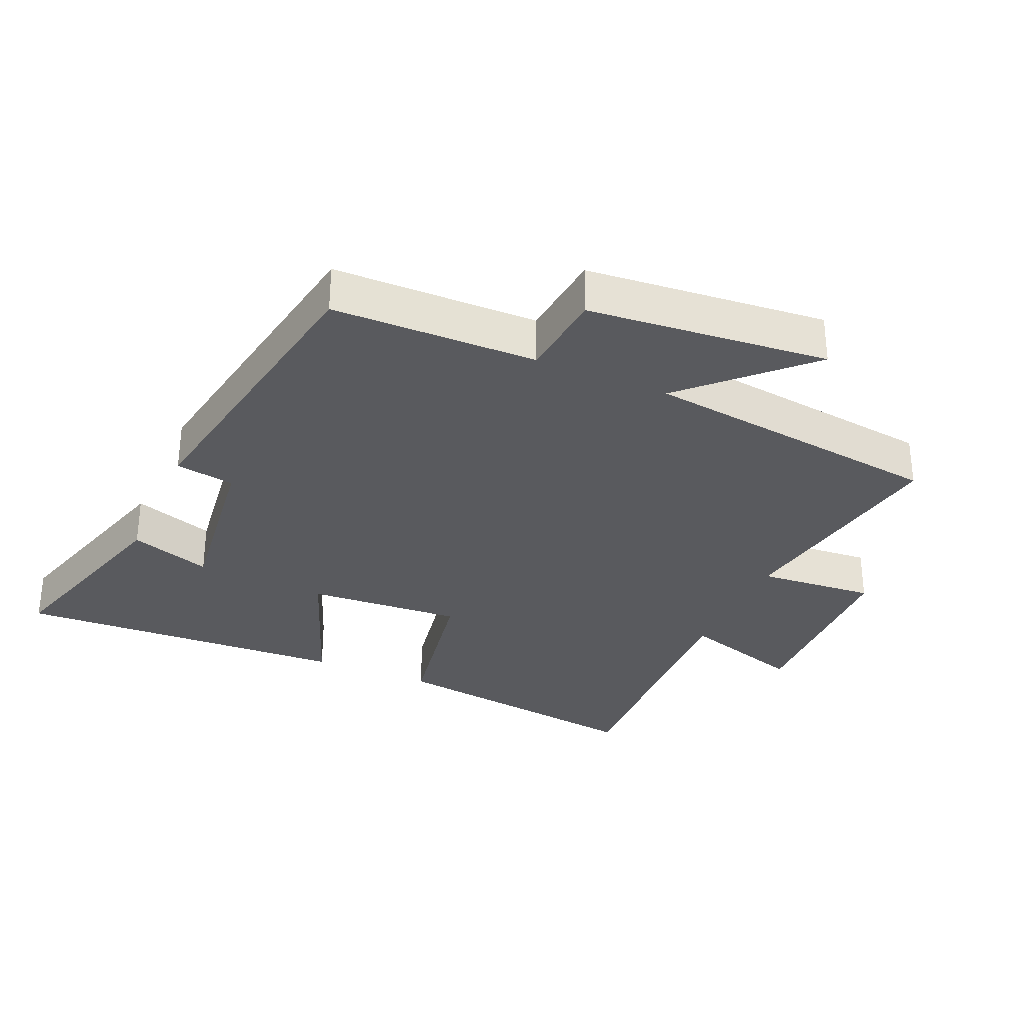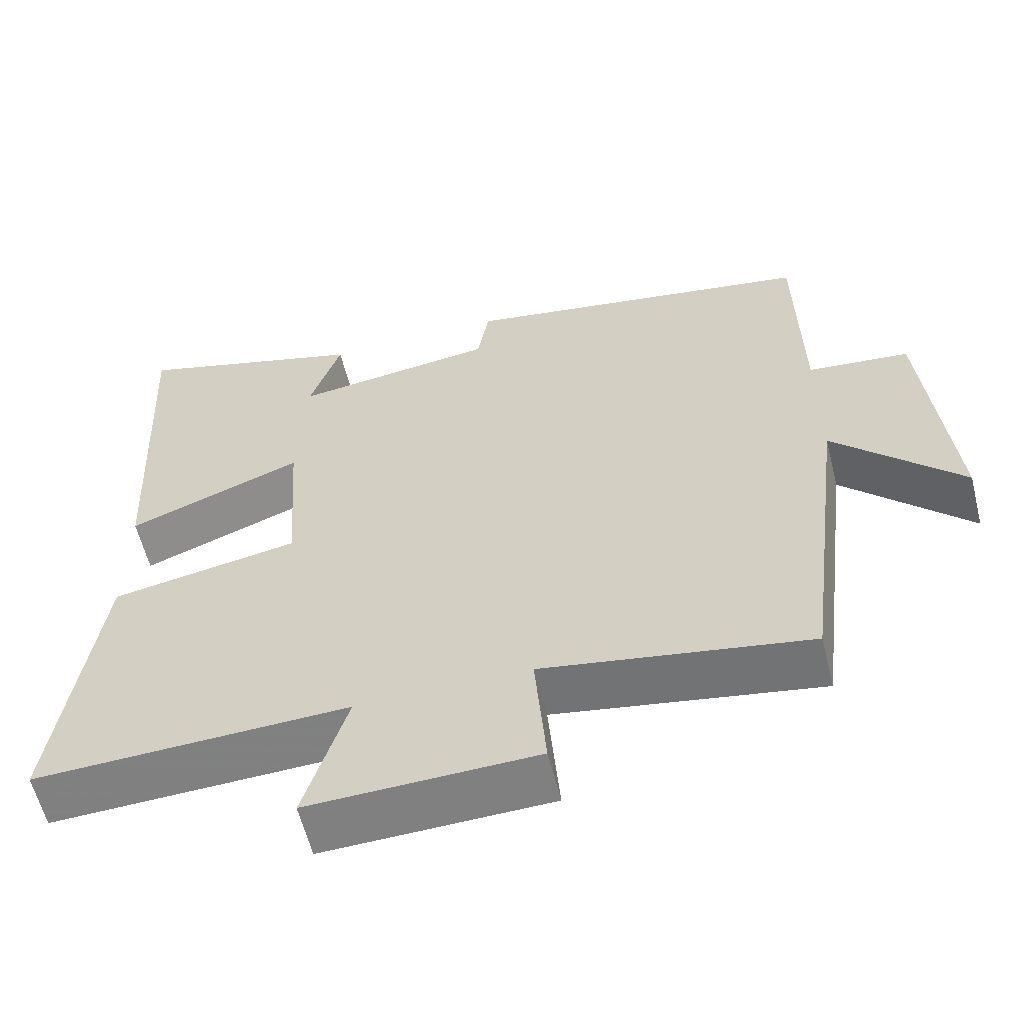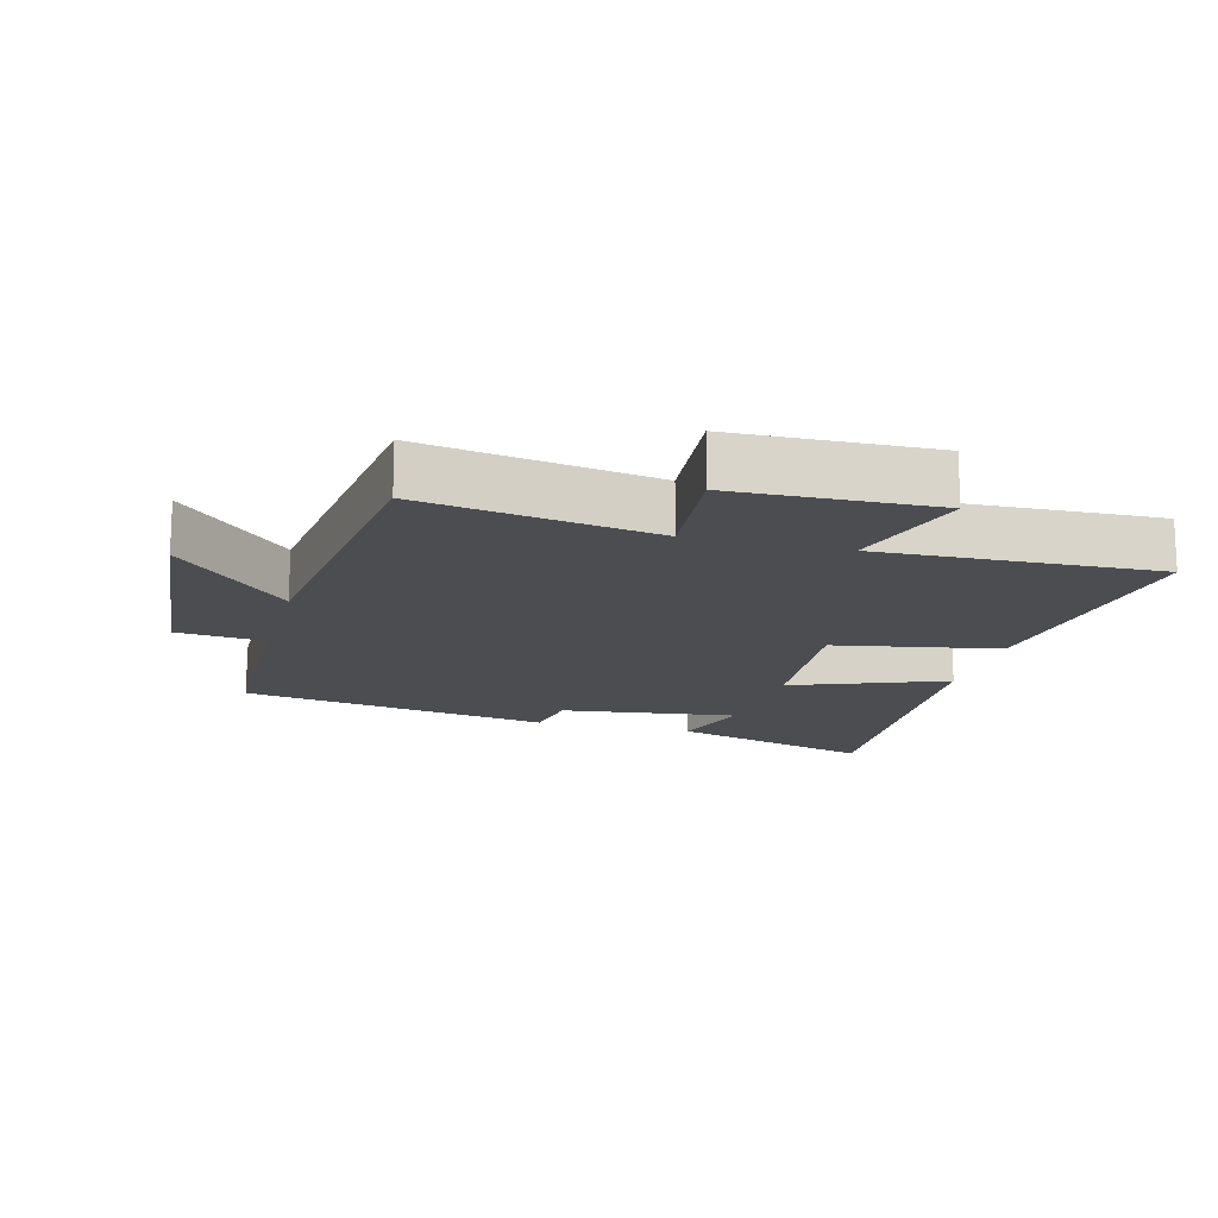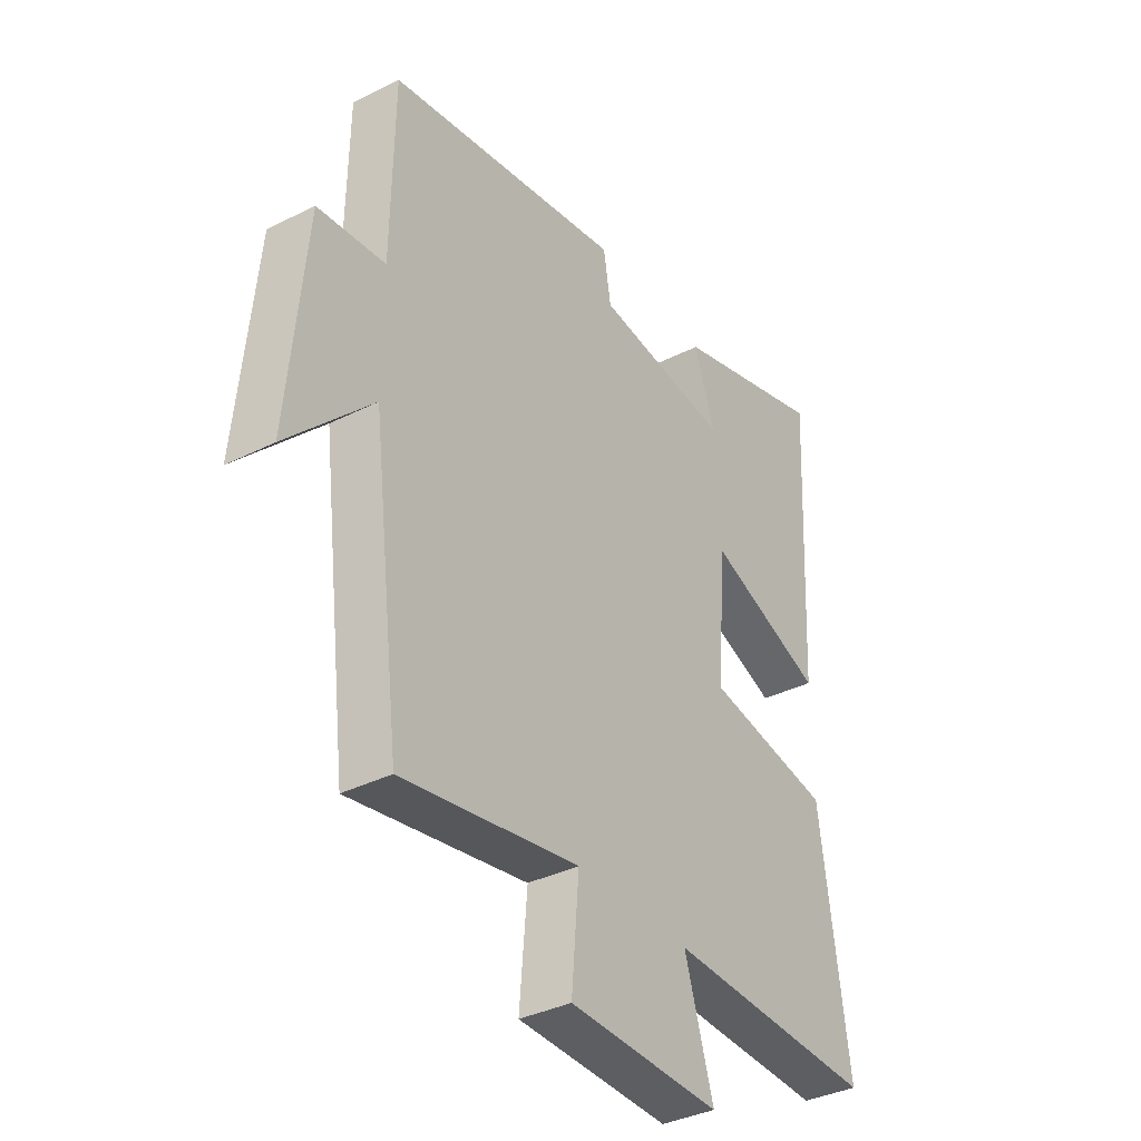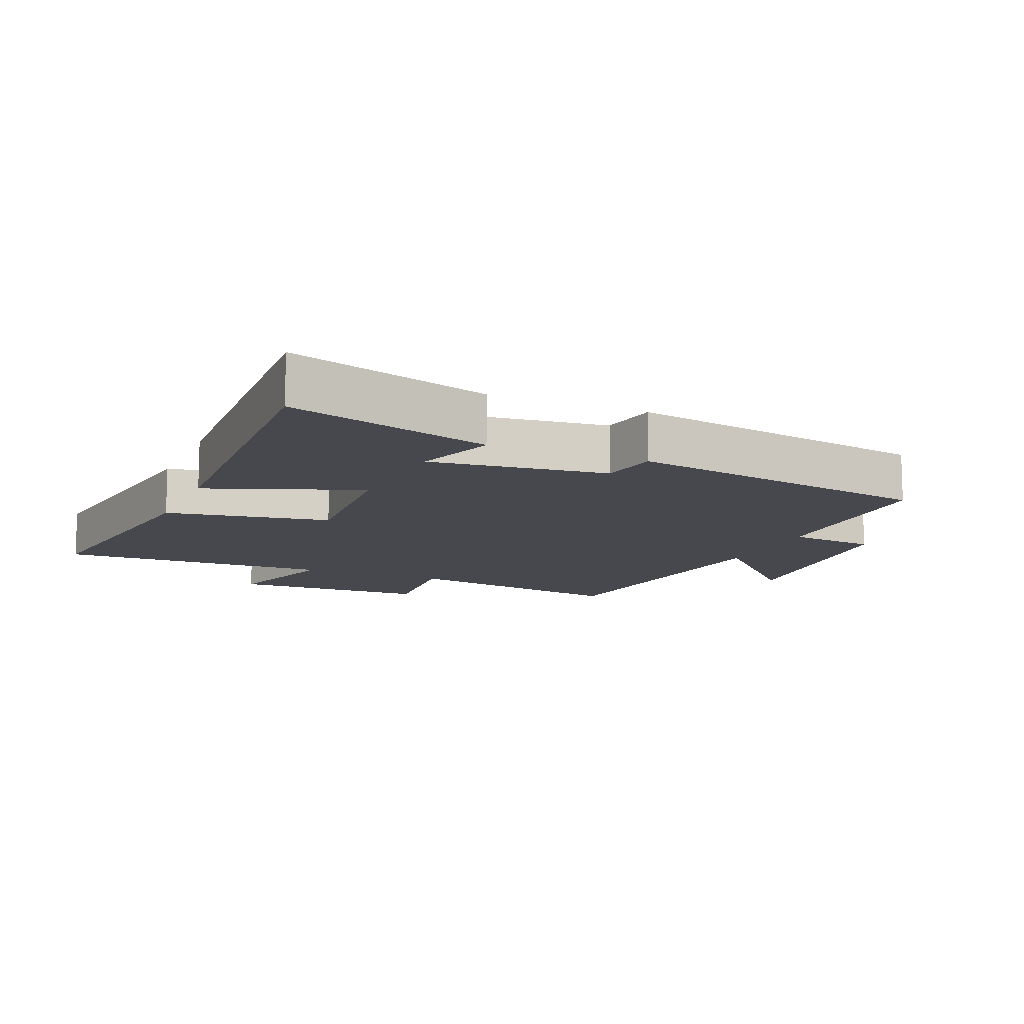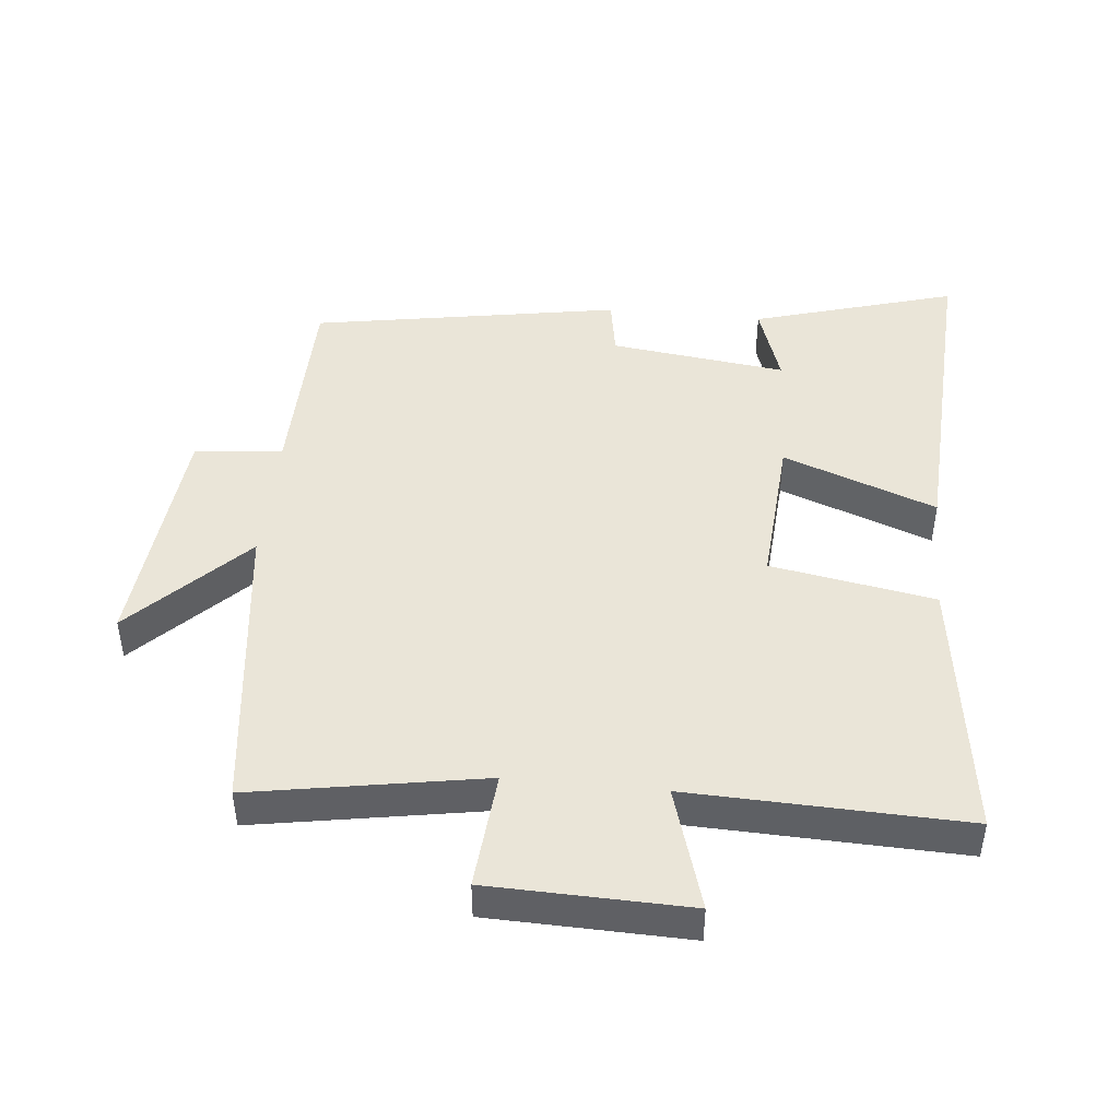
<metadata>
{"format":"obj","ext":"obj","renderer":"f3d","projection":"perspective","resolution":1024,"background":"white","views":[{"elev":-31.7,"azim":66.4,"up":"+Y"},{"elev":-59.6,"azim":14.0,"up":"+Z"},{"elev":-15.6,"azim":165.4,"up":"+Y"},{"elev":-36.3,"azim":123.3,"up":"+Z"},{"elev":-11.7,"azim":-23.2,"up":"+Y"},{"elev":45.3,"azim":-174.3,"up":"+Y"}]}
</metadata>
<code>
v -0.556 0.07 -0.514
v -0.5 0.07 -0.109
v -0.251 0.07 -0.065
v -0.267 0.07 0.171
v -0.5 0.07 0.083
v -0.525 0.07 0.591
v -0.216 0.07 0.5
v -0.257 0.07 0.376
v 0.011 0.07 0.41
v 0.026 0.07 0.5
v 0.495 0.07 0.419
v 0.5 0.07 0.108
v 0.634 0.07 0.094
v 0.668 0.07 -0.272
v 0.5 0.07 -0.1
v 0.443 0.07 -0.561
v 0.092 0.07 -0.5
v 0.107 0.07 -0.679
v -0.195 0.07 -0.687
v -0.138 0.07 -0.5
v -0.556 0 -0.514
v -0.5 0 -0.109
v -0.251 0 -0.065
v -0.267 0 0.171
v -0.5 0 0.083
v -0.525 0 0.591
v -0.216 0 0.5
v -0.257 0 0.376
v 0.011 0 0.41
v 0.026 0 0.5
v 0.495 0 0.419
v 0.5 0 0.108
v 0.634 0 0.094
v 0.668 0 -0.272
v 0.5 0 -0.1
v 0.443 0 -0.561
v 0.092 0 -0.5
v 0.107 0 -0.679
v -0.195 0 -0.687
v -0.138 0 -0.5
f 17 18 19 20
f 15 16 17
f 15 17 20
f 12 13 14 15
f 12 15 20
f 11 12 20
f 10 11 20
f 9 10 20
f 8 9 20
f 5 6 7 8
f 4 5 8
f 3 4 8 20
f 1 2 3 20
f 40 39 38 37
f 37 36 35
f 40 37 35
f 35 34 33 32
f 40 35 32
f 40 32 31
f 40 31 30
f 40 30 29
f 40 29 28
f 28 27 26 25
f 28 25 24
f 40 28 24 23
f 40 23 22 21
f 1 21 22 2
f 2 22 23 3
f 3 23 24 4
f 4 24 25 5
f 5 25 26 6
f 6 26 27 7
f 7 27 28 8
f 8 28 29 9
f 9 29 30 10
f 10 30 31 11
f 11 31 32 12
f 12 32 33 13
f 13 33 34 14
f 14 34 35 15
f 15 35 36 16
f 16 36 37 17
f 17 37 38 18
f 18 38 39 19
f 19 39 40 20
f 20 40 21 1

</code>
